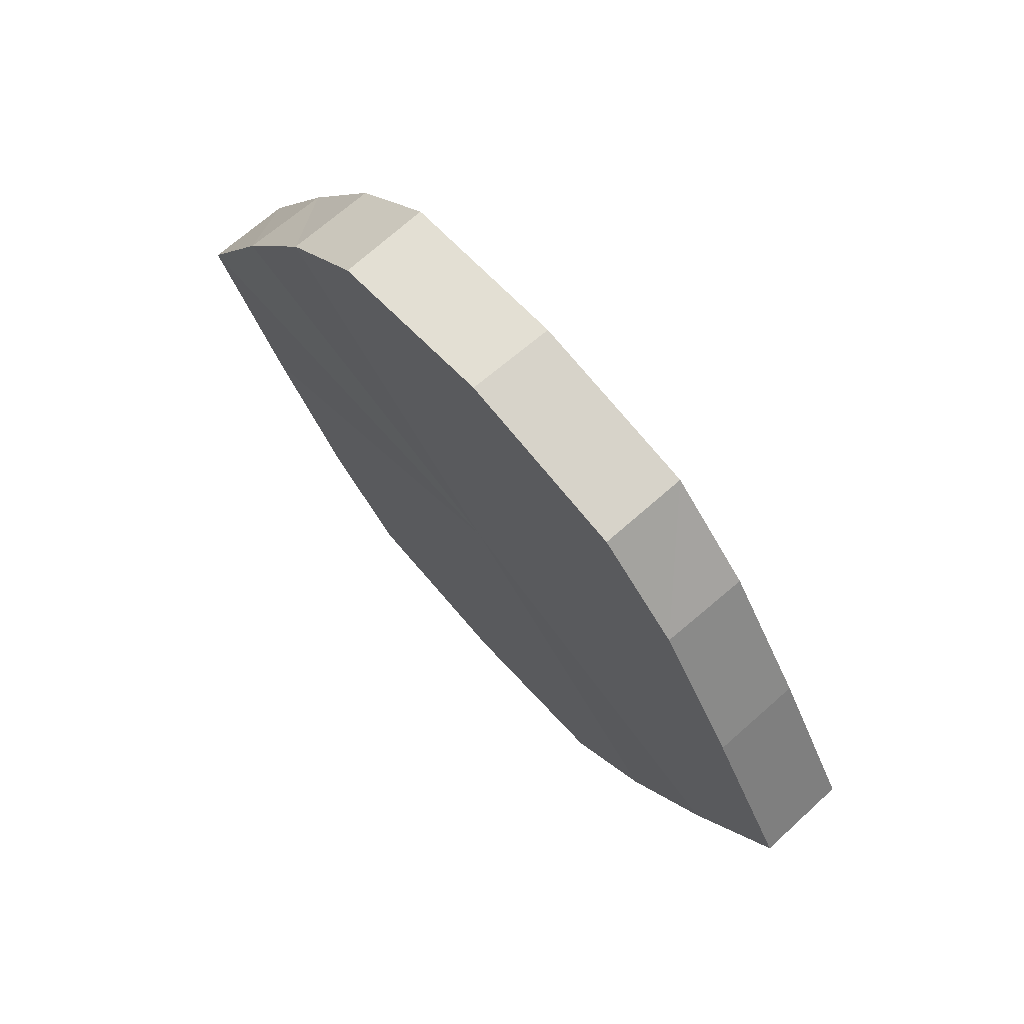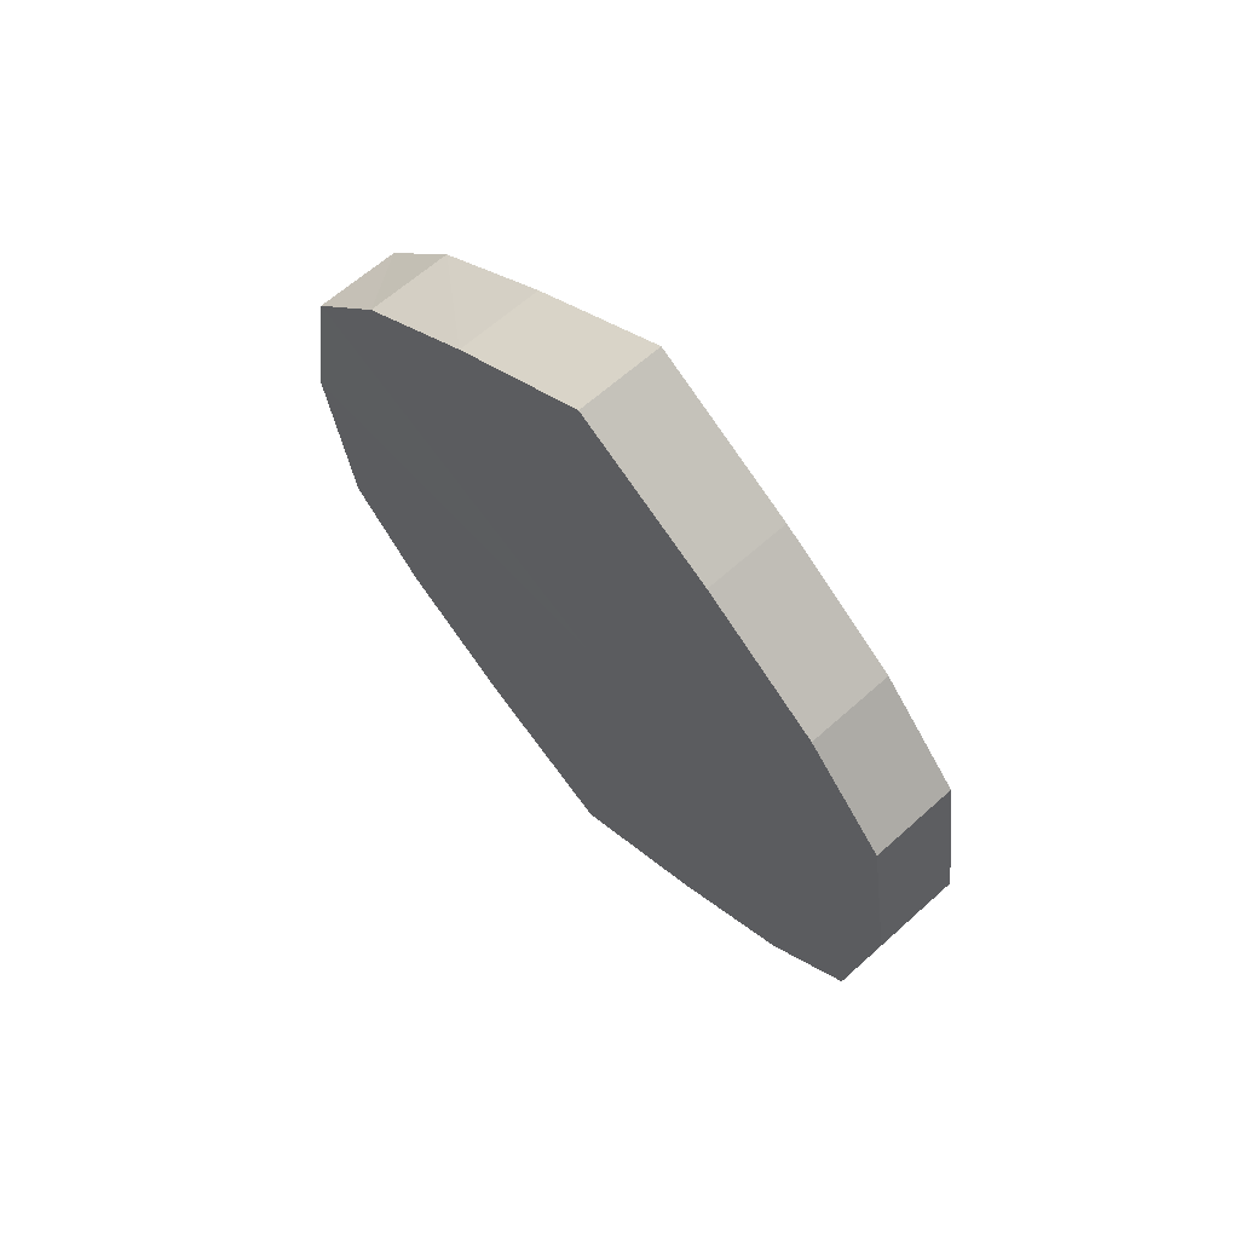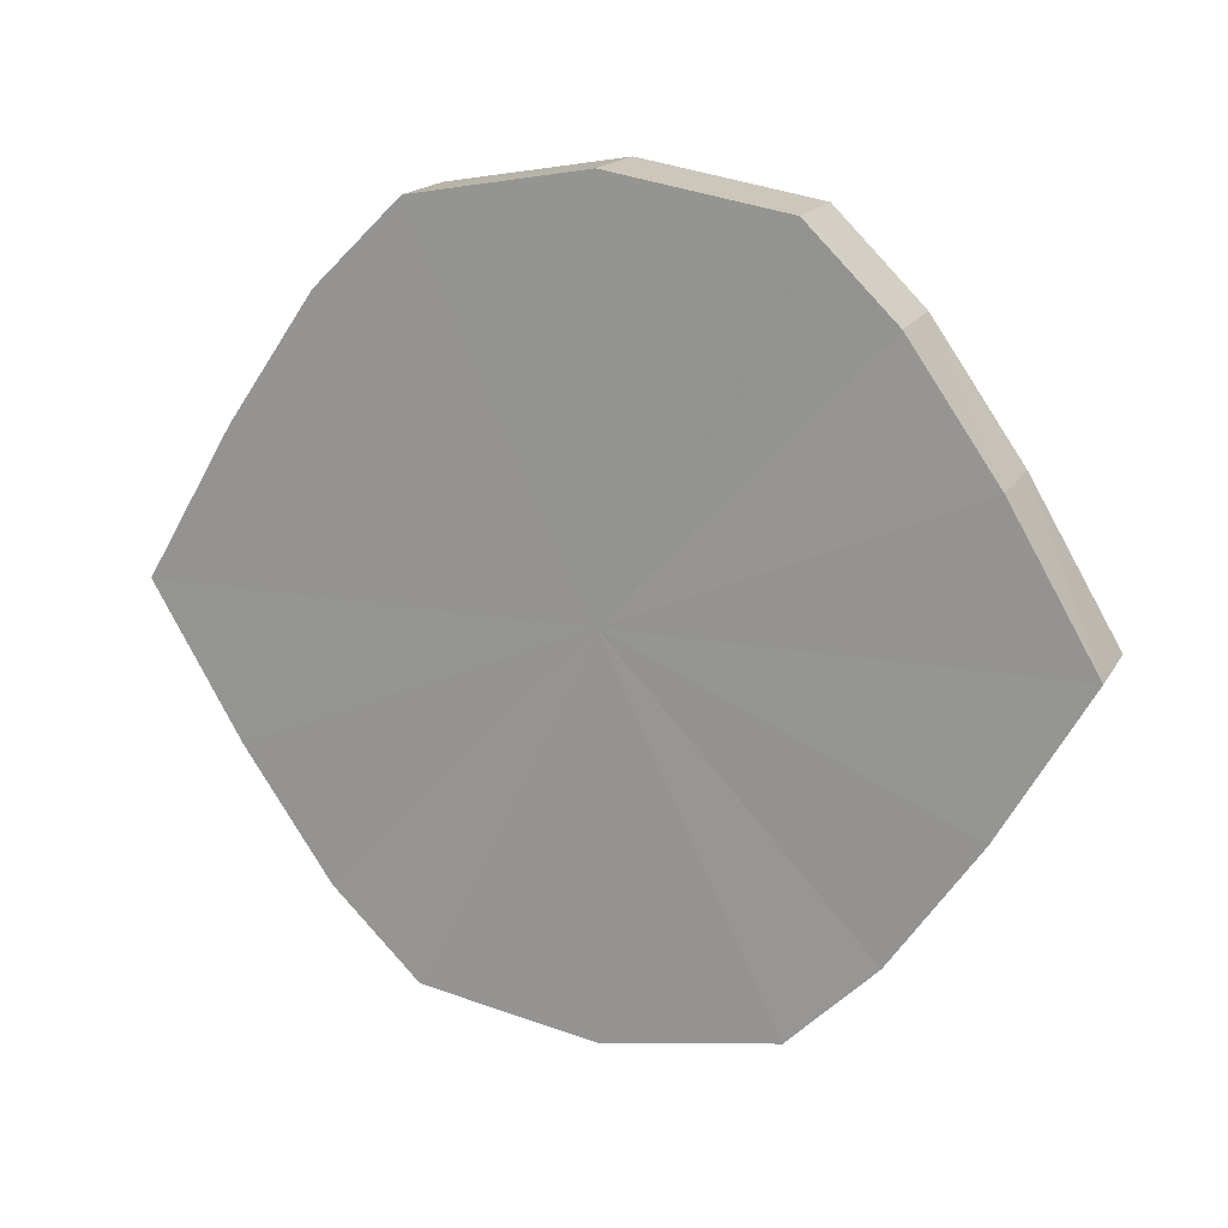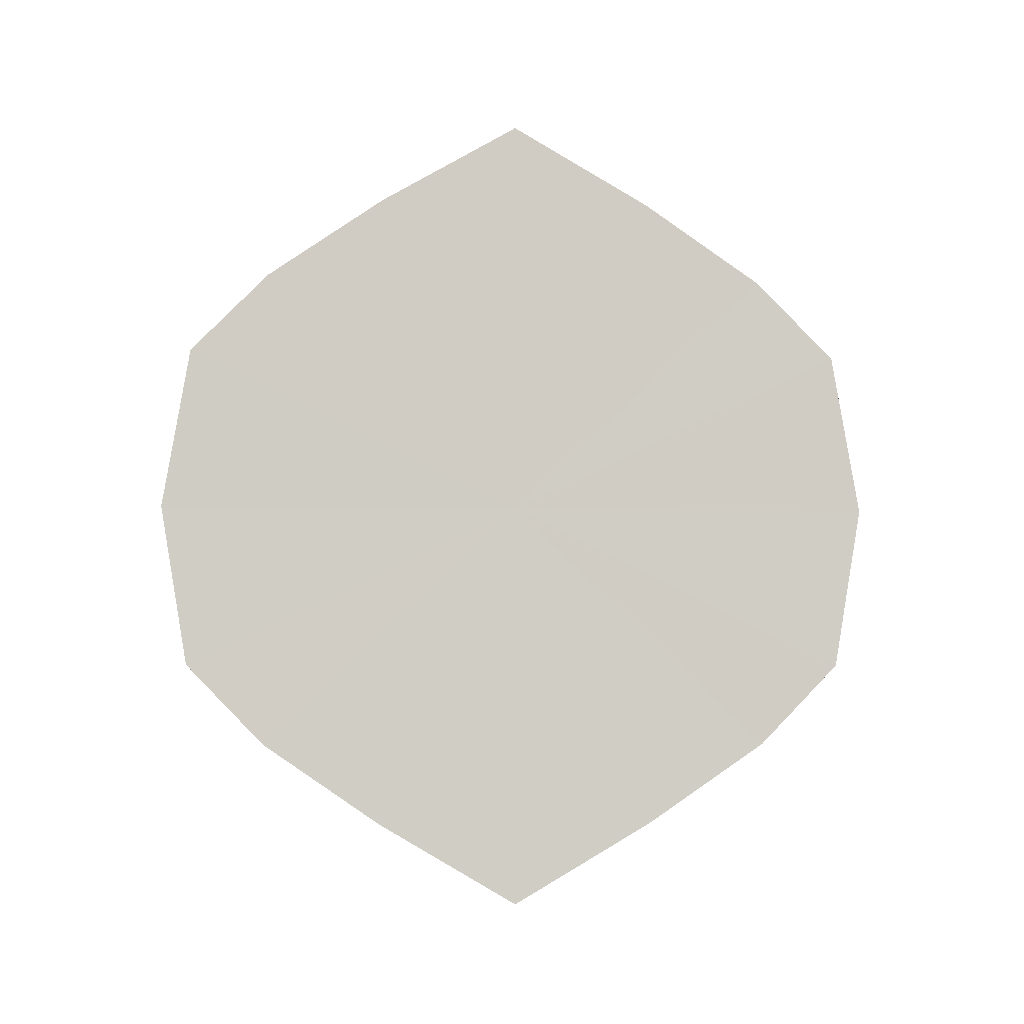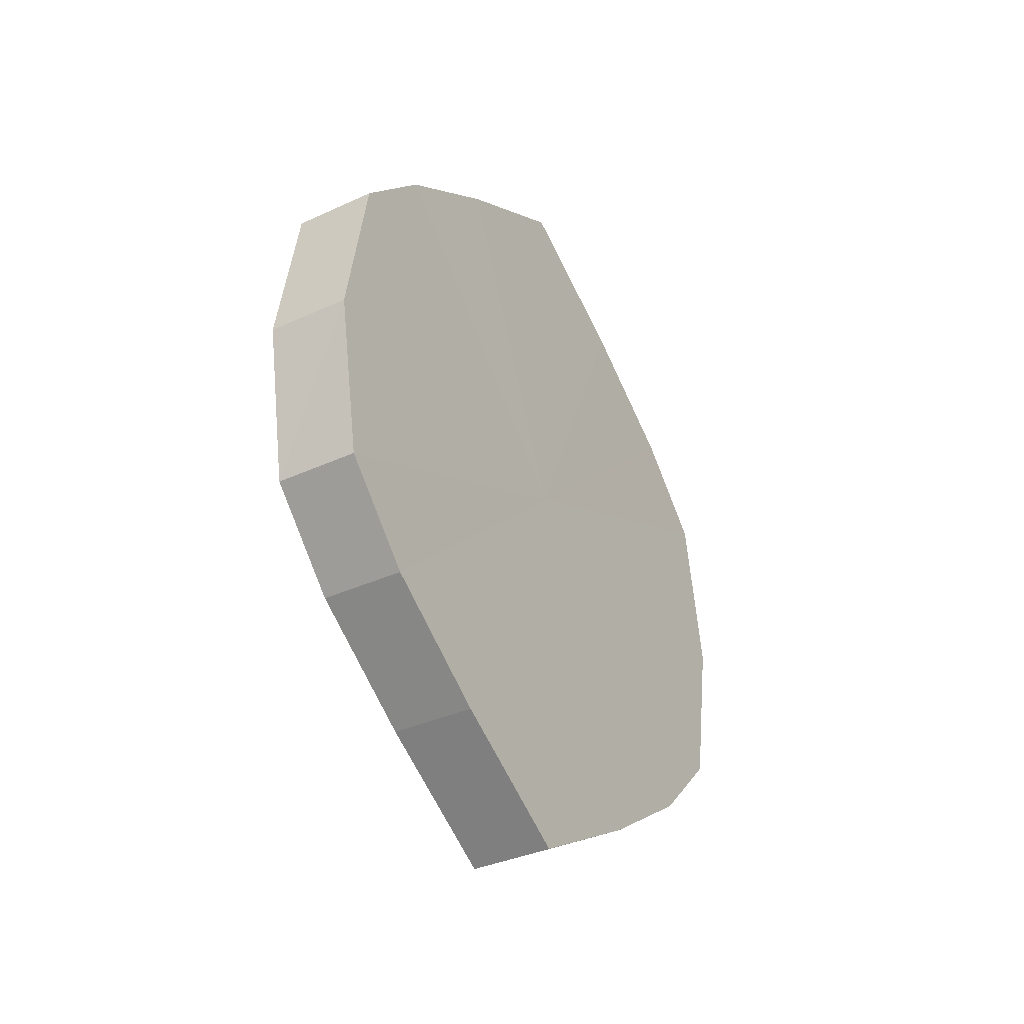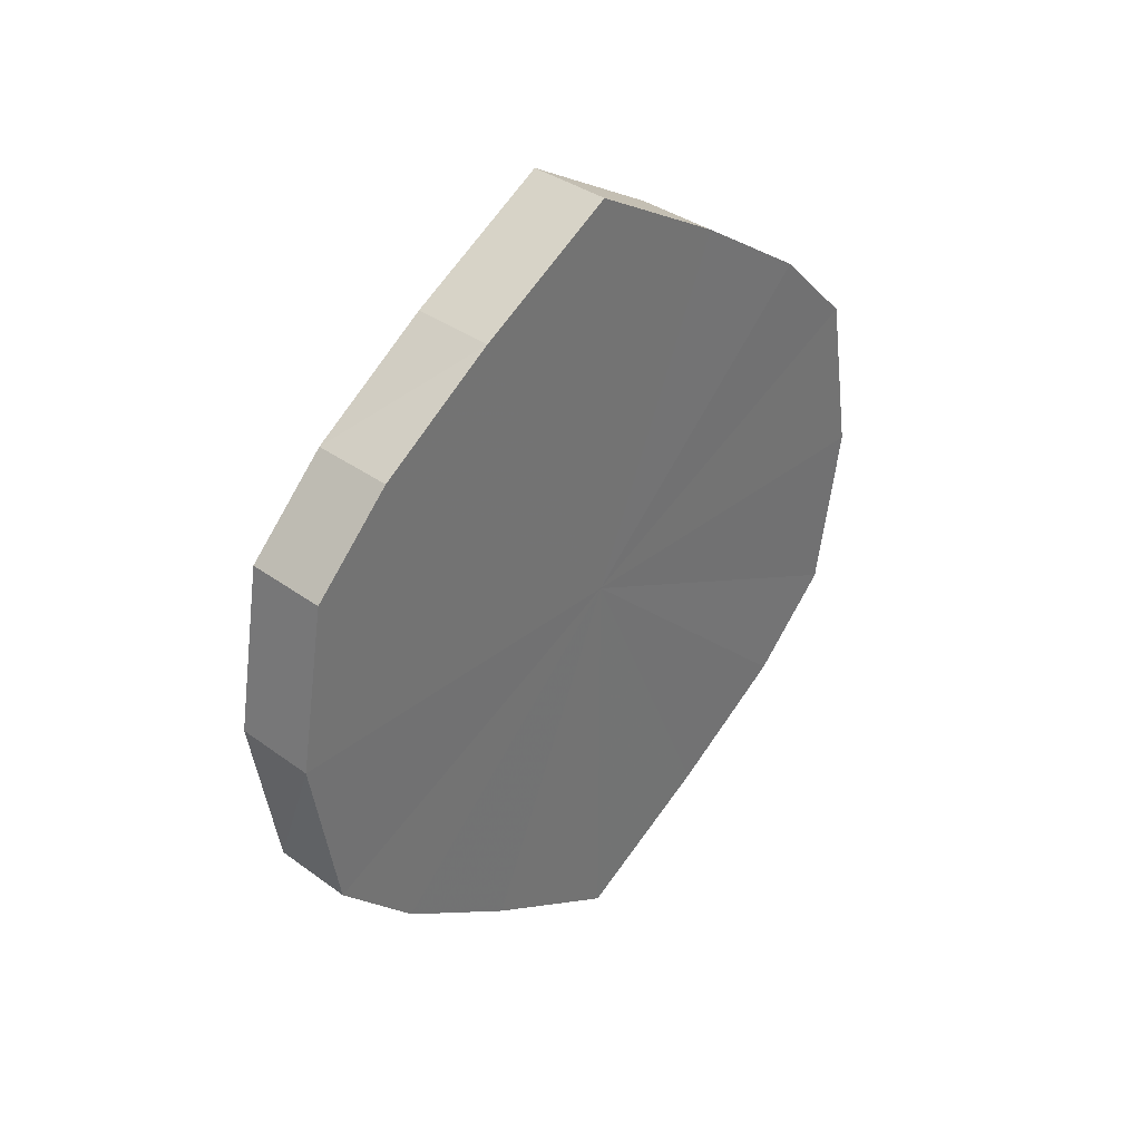
<metadata>
{"format":"obj","ext":"obj","renderer":"f3d","projection":"perspective","resolution":1024,"background":"white","views":[{"elev":70.0,"azim":138.5,"up":"+Z"},{"elev":64.4,"azim":-42.2,"up":"+Y"},{"elev":17.0,"azim":-69.3,"up":"+Z"},{"elev":-5.4,"azim":-94.7,"up":"+Y"},{"elev":-36.3,"azim":-148.6,"up":"+Y"},{"elev":36.2,"azim":43.9,"up":"+Y"}]}
</metadata>
<code>
o 3490
v 2217 1879 7.859
v 2217 1879 7.856
v 2217 1879 7.859
v 2217 1879 7.846
v 2217 1879 7.856
v 2217 1879 7.856
v 2217 1879 7.856
v 2217 1879 7.832
v 2217 1879 7.846
v 2217 1879 7.846
v 2217 1879 7.846
v 2217 1879 7.814
v 2217 1879 7.832
v 2217 1879 7.832
v 2217 1879 7.832
v 2217 1879 7.797
v 2217 1879 7.814
v 2217 1879 7.814
v 2217 1879 7.814
v 2217 1879 7.783
v 2217 1879 7.797
v 2217 1879 7.797
v 2217 1879 7.797
v 2217 1879 7.773
v 2217 1879 7.783
v 2217 1879 7.783
v 2217 1879 7.783
v 2217 1879 7.769
v 2217 1879 7.773
v 2217 1879 7.773
v 2217 1879 7.773
v 2217 1879 7.769
v 2217 1879 7.859
v 2217 1879 7.856
v 2217 1879 7.856
v 2217 1879 7.846
v 2217 1879 7.846
v 2217 1879 7.856
v 2217 1879 7.859
v 2217 1879 7.846
v 2217 1879 7.856
v 2217 1879 7.832
v 2217 1879 7.832
v 2217 1879 7.832
v 2217 1879 7.846
v 2217 1879 7.814
v 2217 1879 7.832
v 2217 1879 7.814
v 2217 1879 7.814
v 2217 1879 7.797
v 2217 1879 7.814
v 2217 1879 7.783
v 2217 1879 7.797
v 2217 1879 7.797
v 2217 1879 7.797
v 2217 1879 7.773
v 2217 1879 7.783
v 2217 1879 7.769
v 2217 1879 7.773
v 2217 1879 7.783
v 2217 1879 7.783
v 2217 1879 7.773
v 2217 1879 7.769
v 2217 1879 7.773
v 2217 1879 7.814
v 2217 1879 7.856
v 2217 1879 7.859
v 2217 1879 7.846
v 2217 1879 7.856
v 2217 1879 7.832
v 2217 1879 7.846
v 2217 1879 7.814
v 2217 1879 7.832
v 2217 1879 7.797
v 2217 1879 7.814
v 2217 1879 7.783
v 2217 1879 7.797
v 2217 1879 7.773
v 2217 1879 7.783
v 2217 1879 7.769
v 2217 1879 7.773
v 2217 1879 7.814
v 2217 1879 7.859
v 2217 1879 7.856
v 2217 1879 7.856
v 2217 1879 7.846
v 2217 1879 7.846
v 2217 1879 7.832
v 2217 1879 7.832
v 2217 1879 7.814
v 2217 1879 7.814
v 2217 1879 7.797
v 2217 1879 7.797
v 2217 1879 7.783
v 2217 1879 7.783
v 2217 1879 7.773
v 2217 1879 7.773
v 2217 1879 7.769
f 1 2 3
f 2 4 5
f 6 1 7
f 4 8 9
f 10 6 11
f 8 12 13
f 14 10 15
f 12 16 17
f 18 14 19
f 16 20 21
f 22 18 23
f 20 24 25
f 26 22 27
f 24 28 29
f 30 26 31
f 28 30 32
f 33 34 35
f 35 36 37
f 38 39 33
f 40 41 38
f 37 42 43
f 44 45 40
f 46 47 44
f 43 48 49
f 50 51 46
f 52 53 50
f 49 54 55
f 56 57 52
f 58 59 56
f 55 60 61
f 62 63 58
f 61 64 62
f 65 66 67
f 65 68 66
f 65 67 69
f 65 70 68
f 65 69 71
f 65 72 70
f 65 71 73
f 65 74 72
f 65 73 75
f 65 76 74
f 65 75 77
f 65 78 76
f 65 77 79
f 65 80 78
f 65 79 81
f 65 81 80
f 82 83 84
f 82 85 83
f 82 84 86
f 82 87 85
f 82 86 88
f 82 89 87
f 82 88 90
f 82 91 89
f 82 90 92
f 82 93 91
f 82 92 94
f 82 95 93
f 82 94 96
f 82 97 95
f 82 96 98
f 82 98 97

</code>
